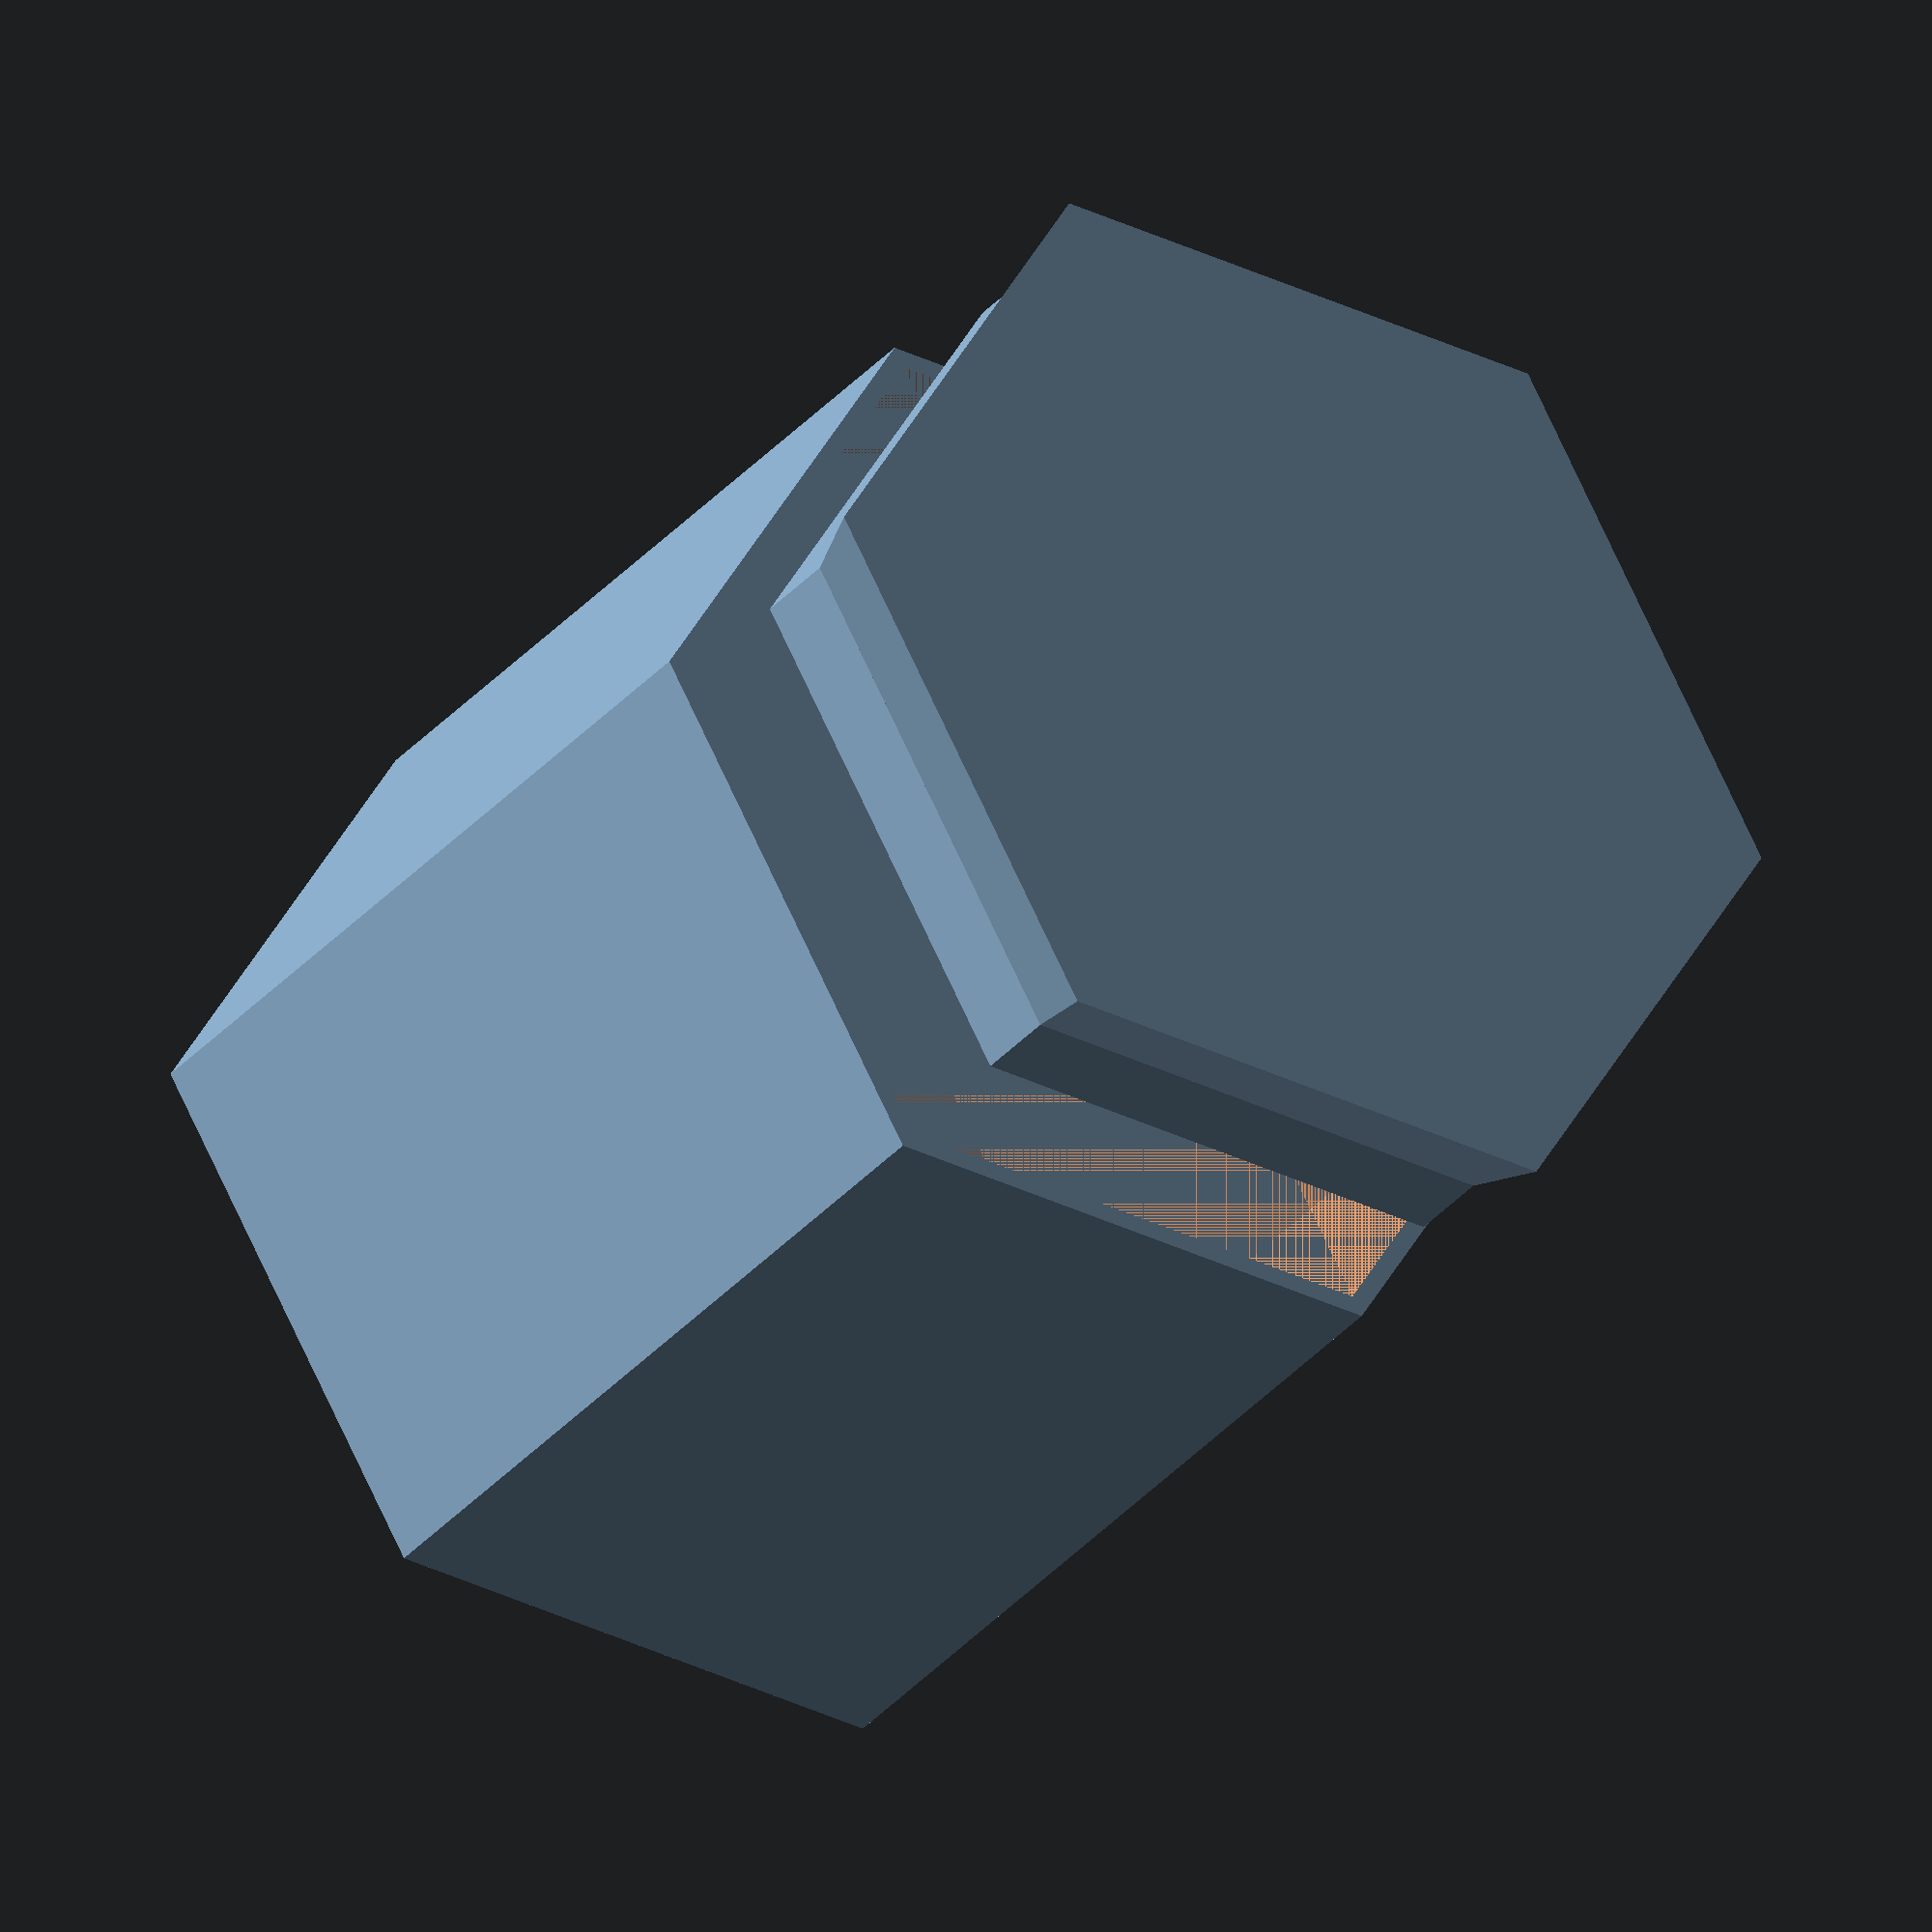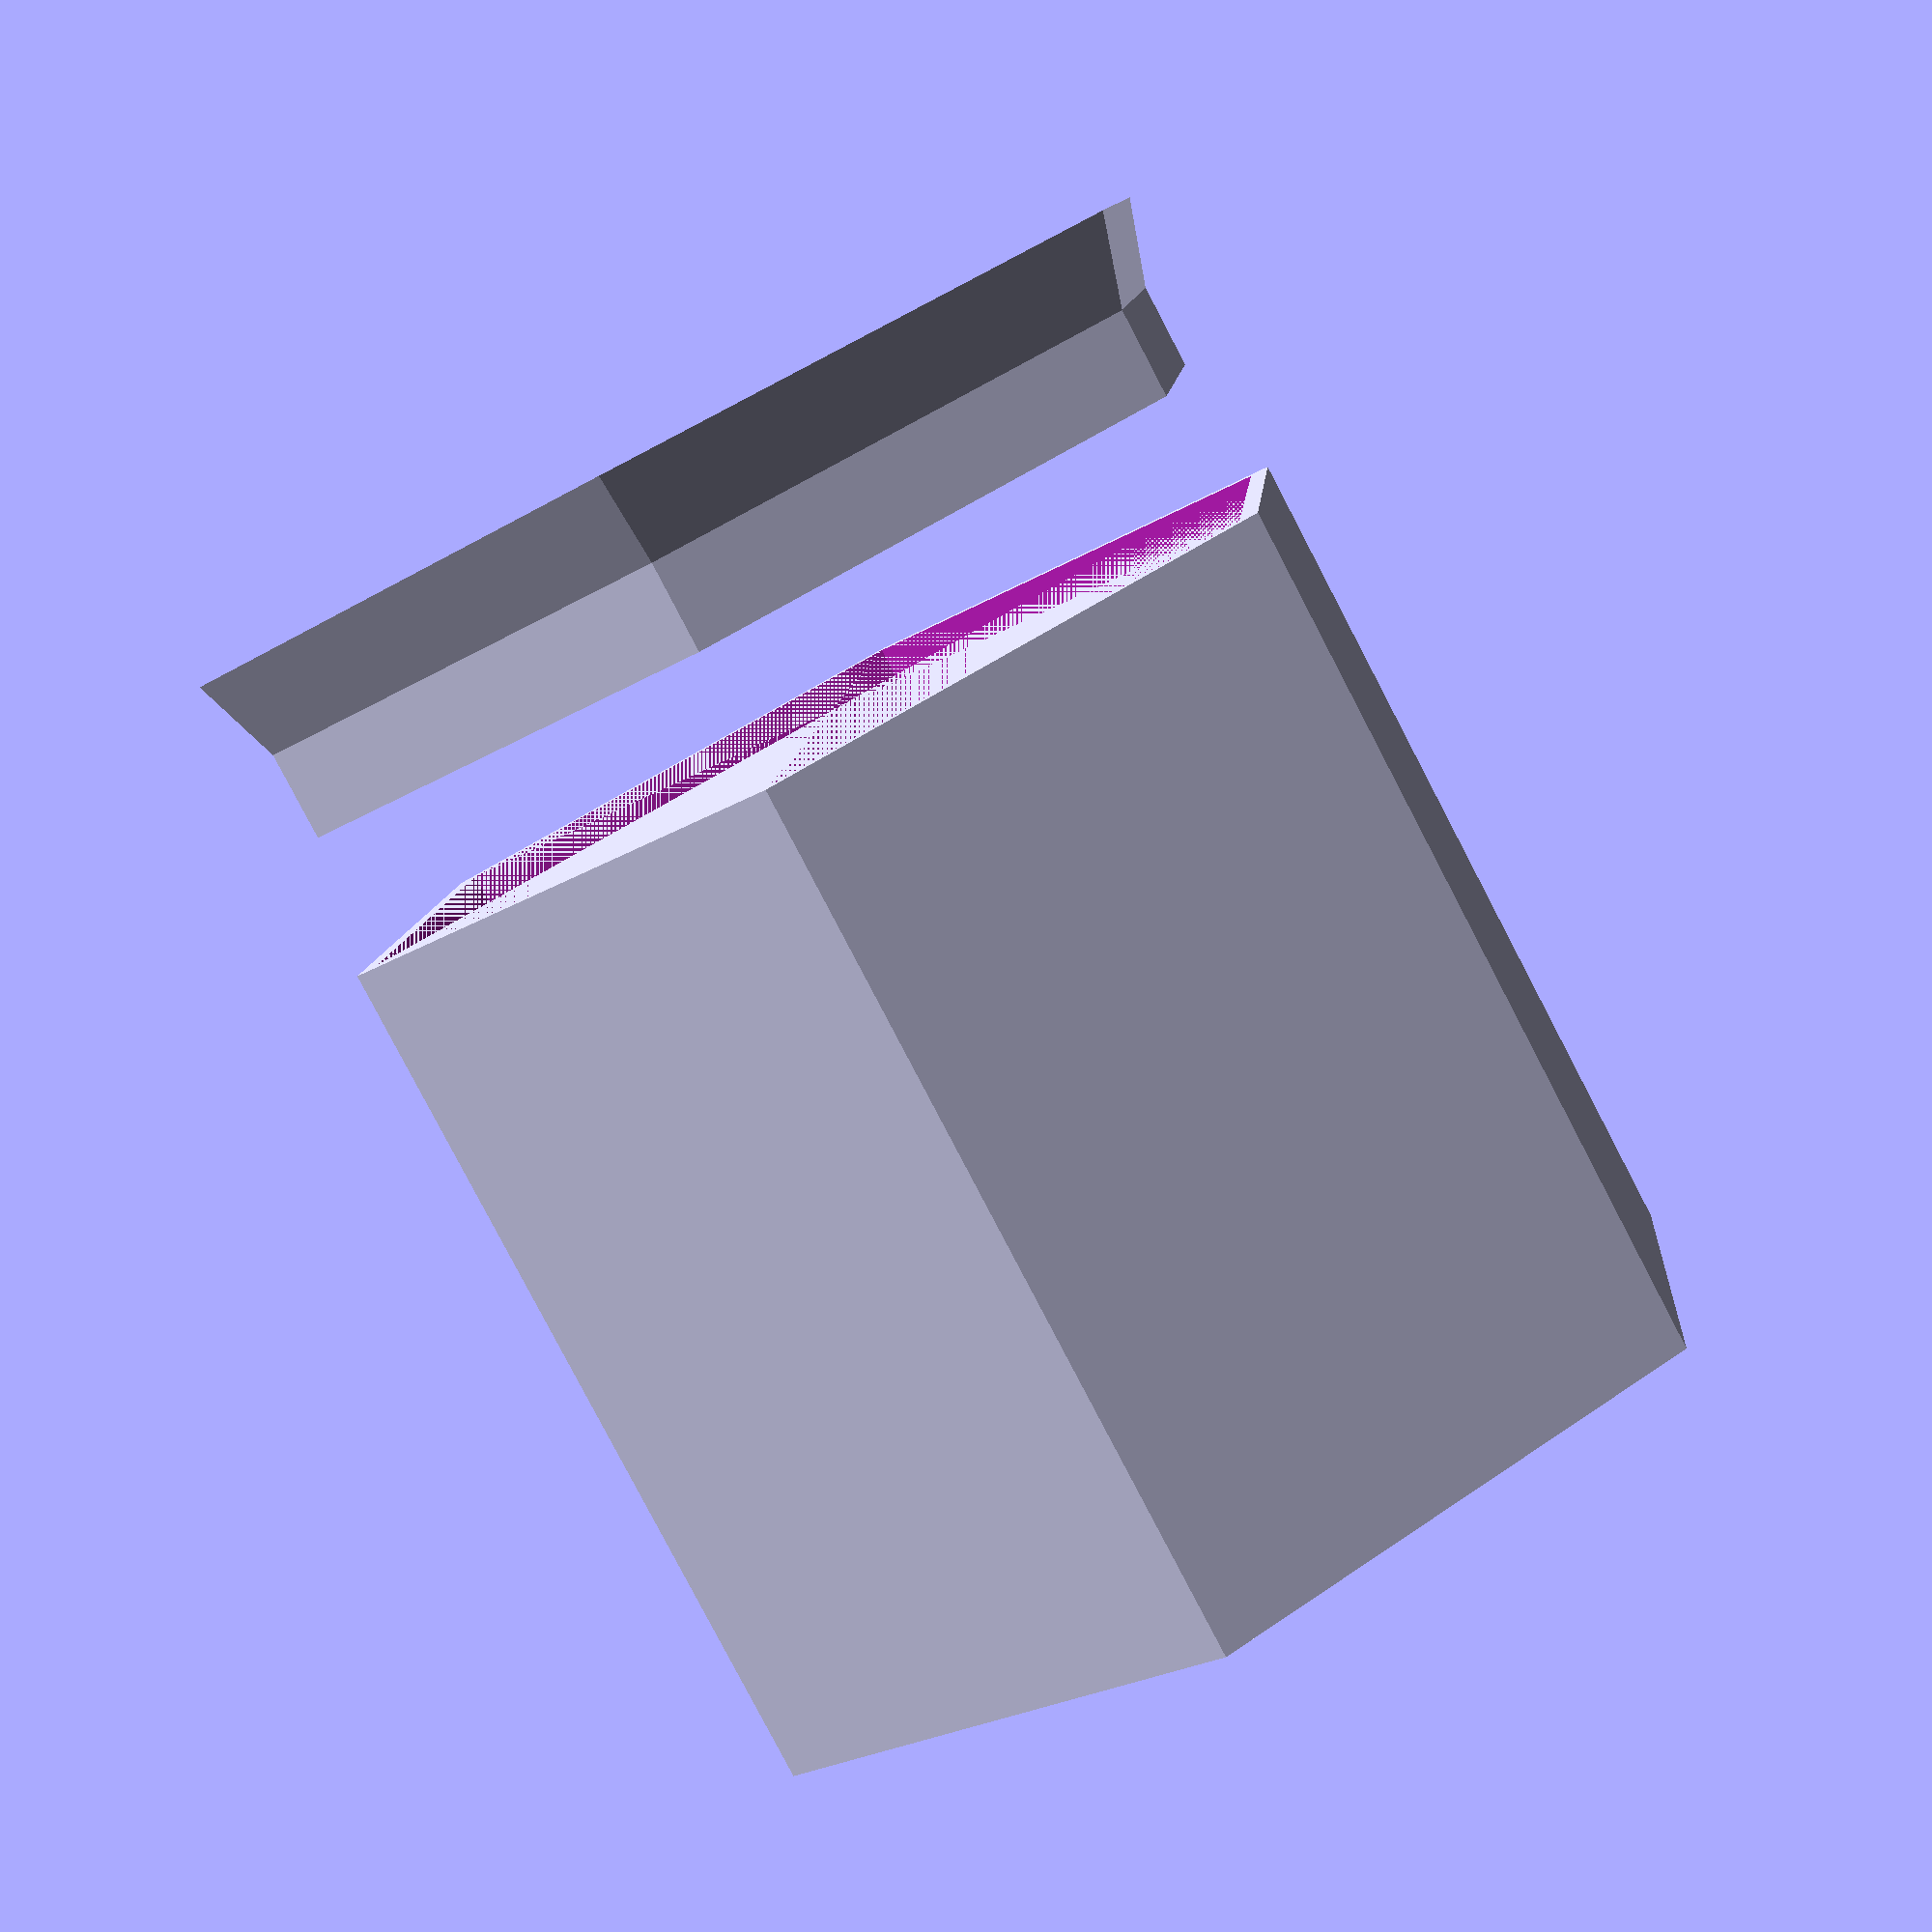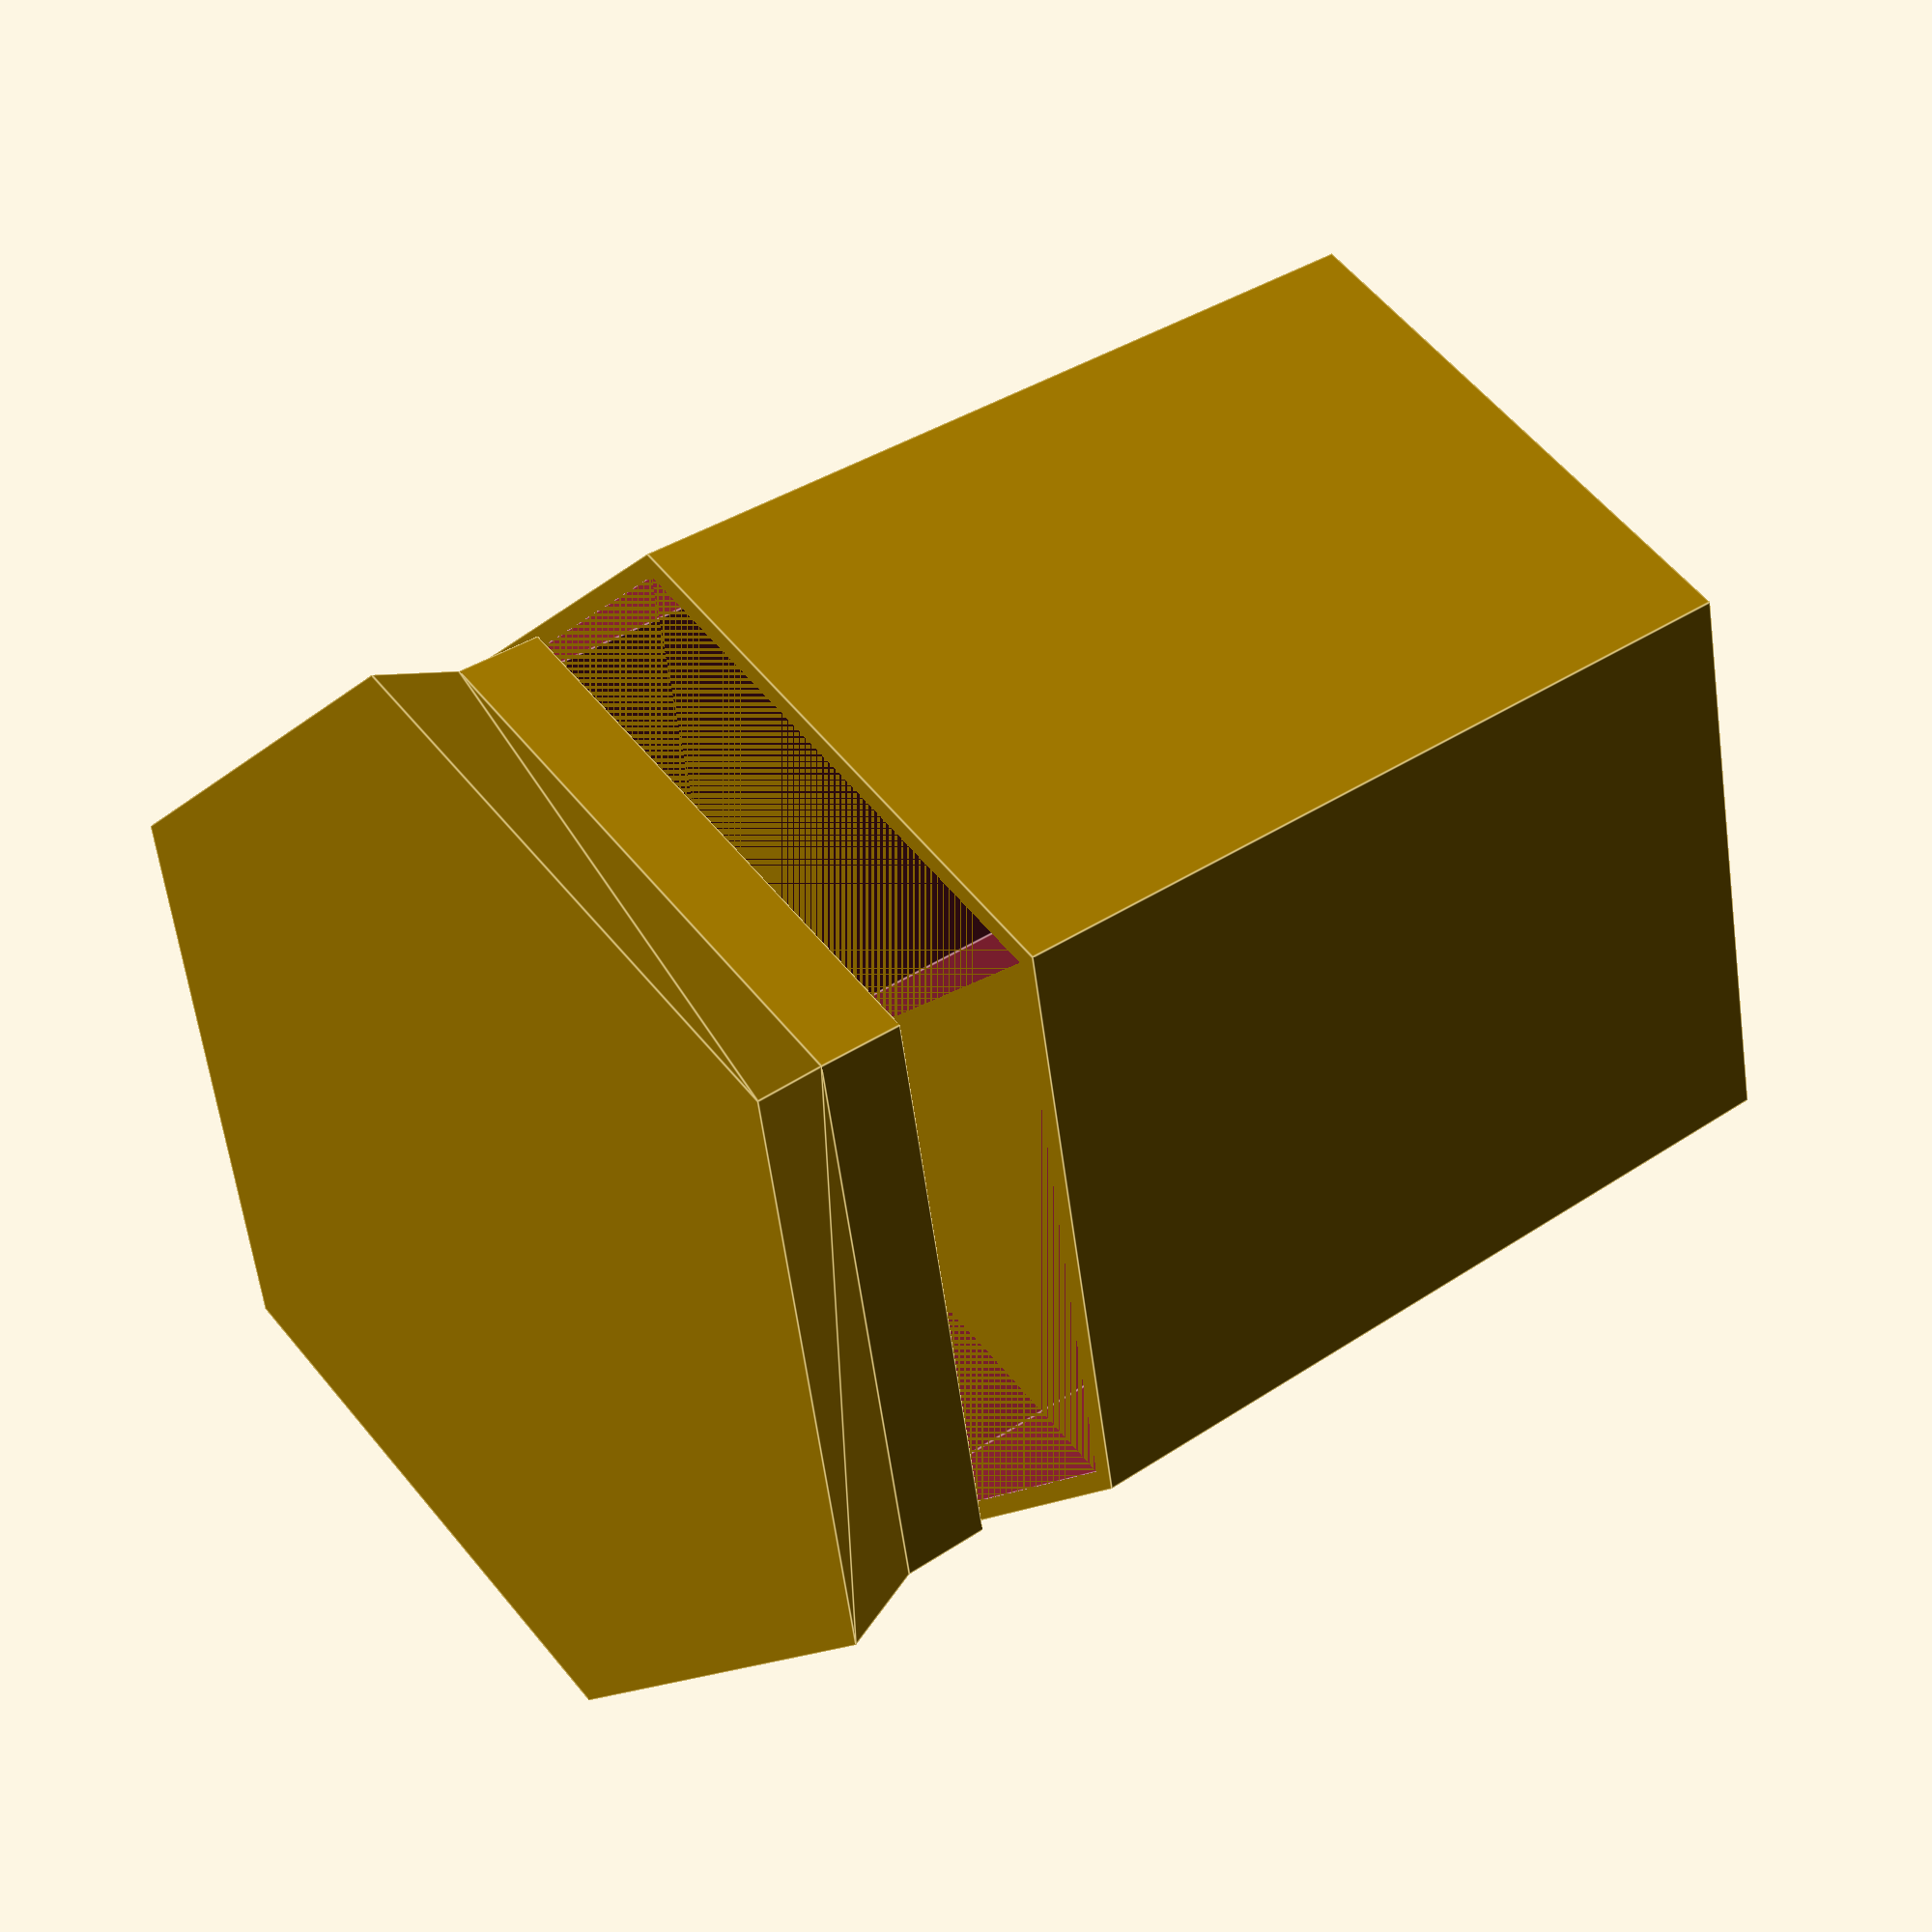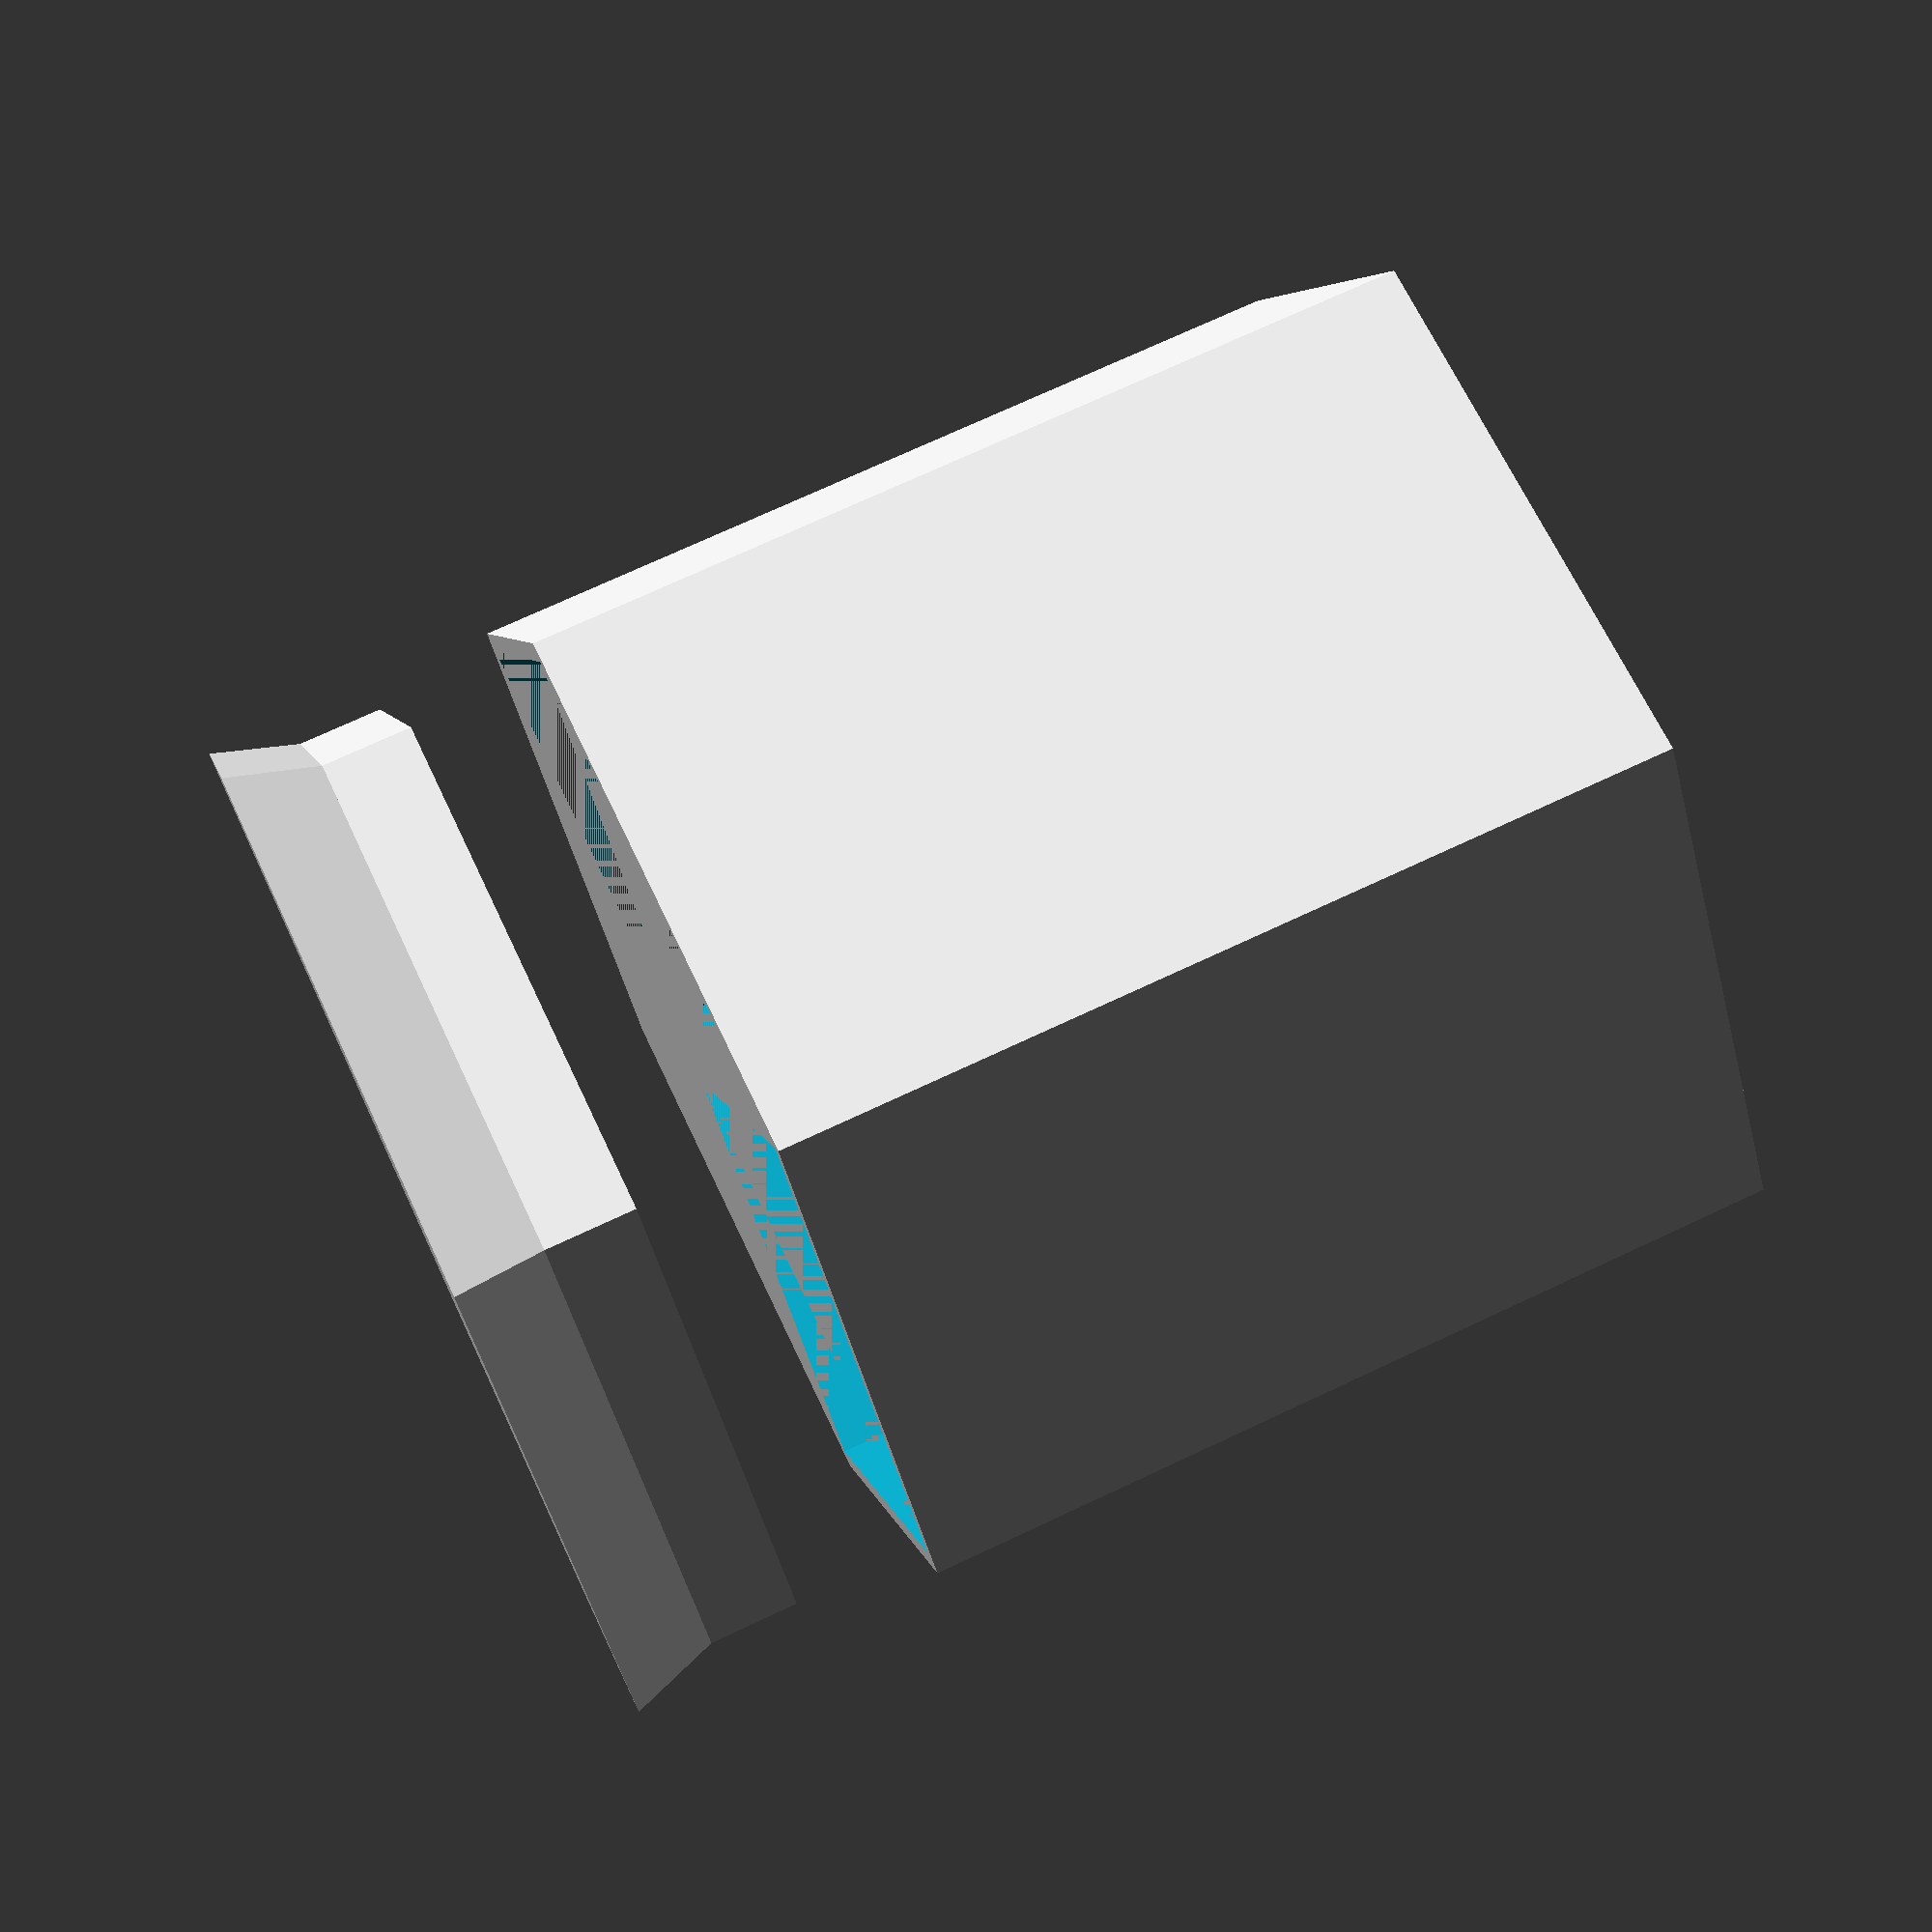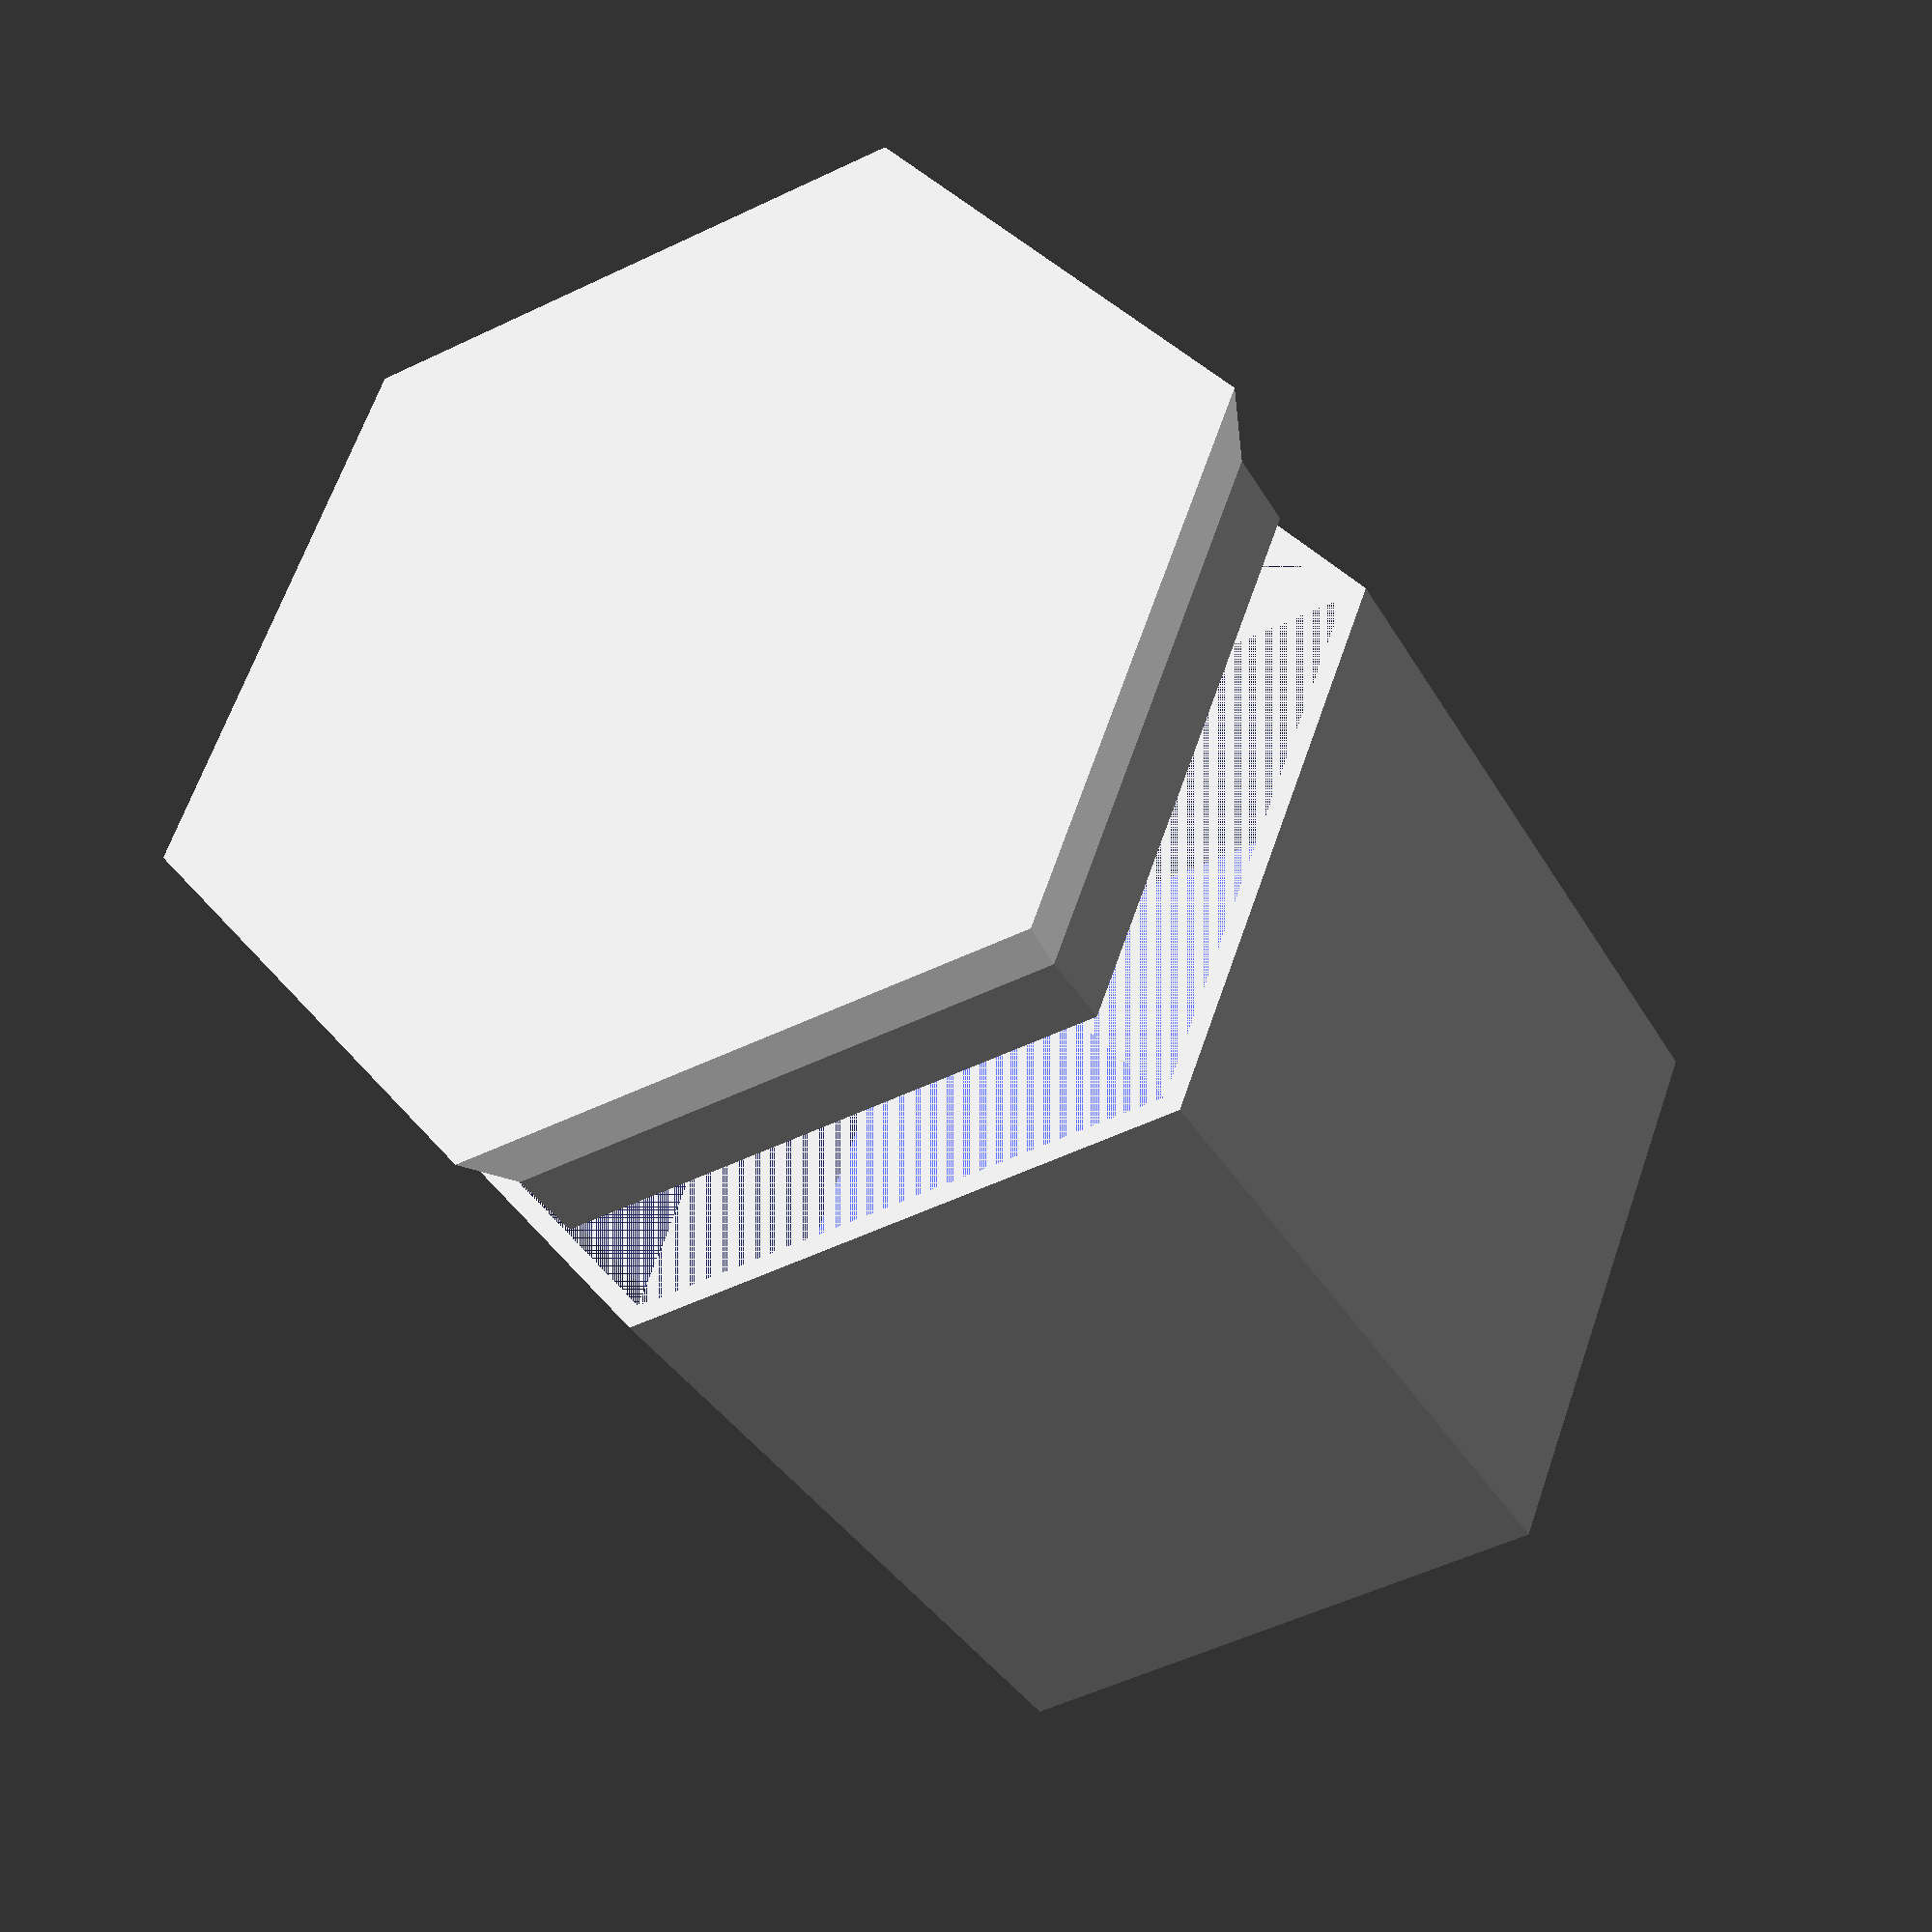
<openscad>
difference() {
    translate([0,0,0])
        cylinder(d=25, h=20, $fn=6);
    translate([0,0,1])
        cylinder(d=25-1, h=20-1, $fn=6);
}

translate([0,0,25]) {
    difference() {
    union() {
        translate([0,0,0])
            cylinder(d1=25-1.4, d2=25, h=2, $fn=6);
        translate([0,0,-2])
            cylinder(d=25-1.4, h=2, $fn=6);
    }
    translate([0,0,-2])
        cylinder(d=25-2.4, h=3, $fn=6);
    }
}

</openscad>
<views>
elev=214.2 azim=299.4 roll=214.2 proj=o view=solid
elev=82.1 azim=95.0 roll=27.6 proj=p view=wireframe
elev=324.1 azim=18.0 roll=48.4 proj=p view=edges
elev=287.2 azim=354.1 roll=64.9 proj=p view=solid
elev=214.3 azim=111.3 roll=154.4 proj=p view=solid
</views>
